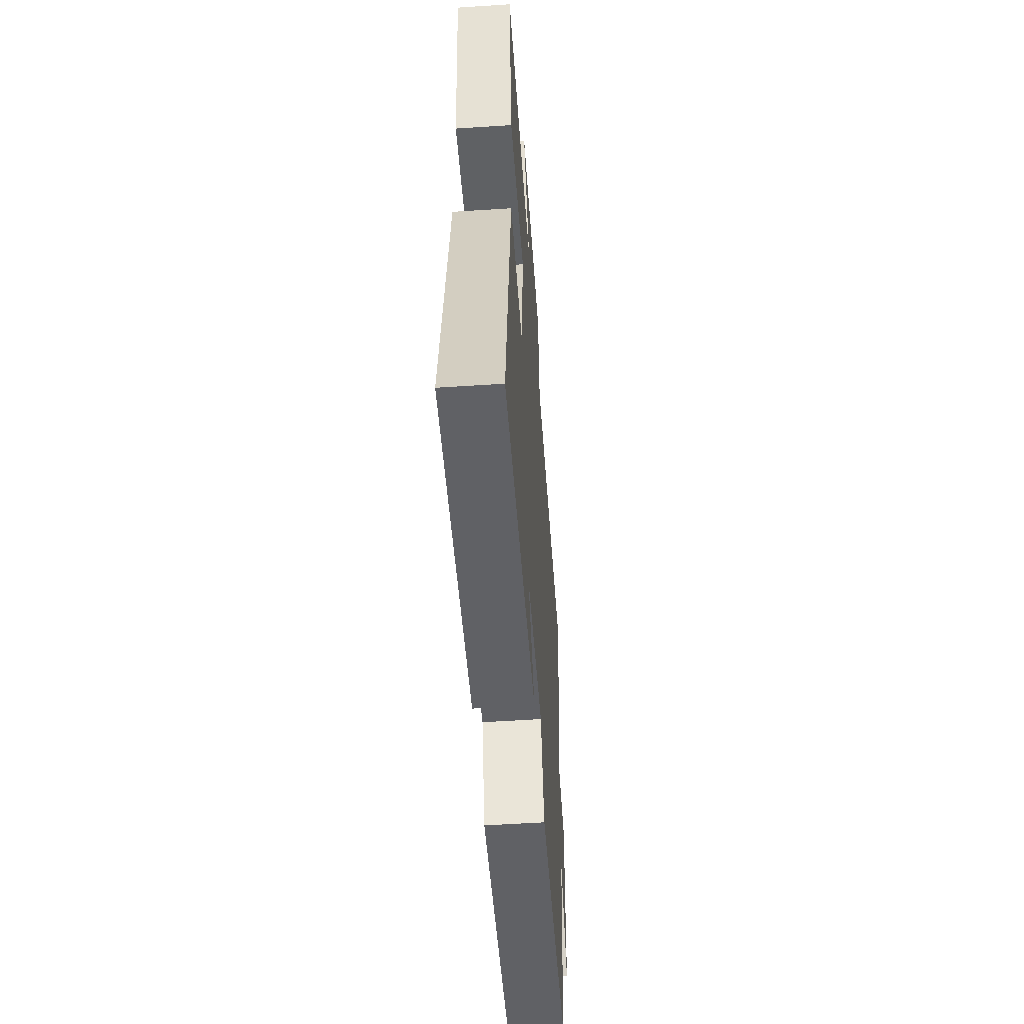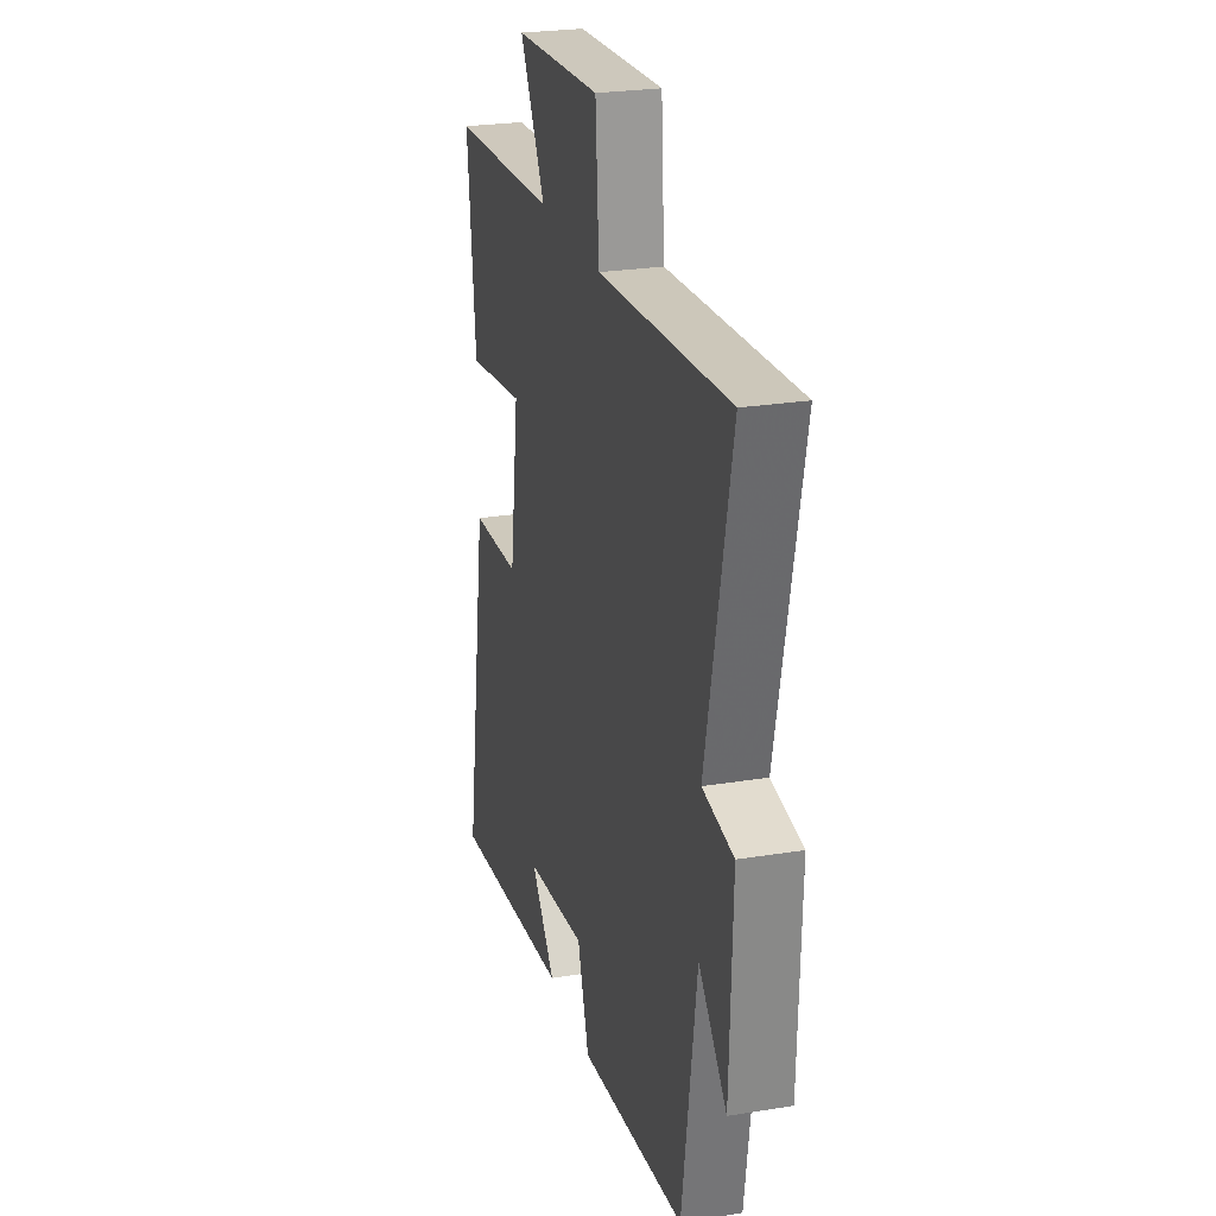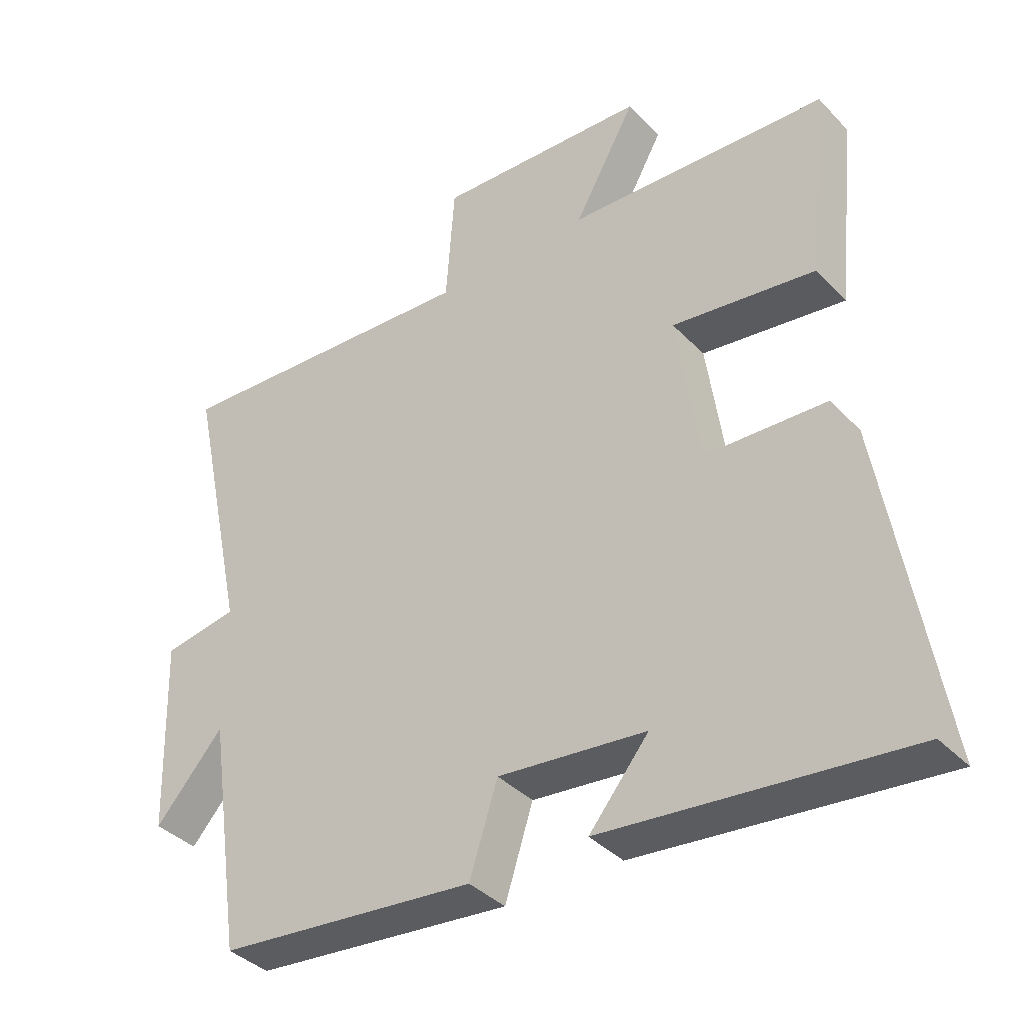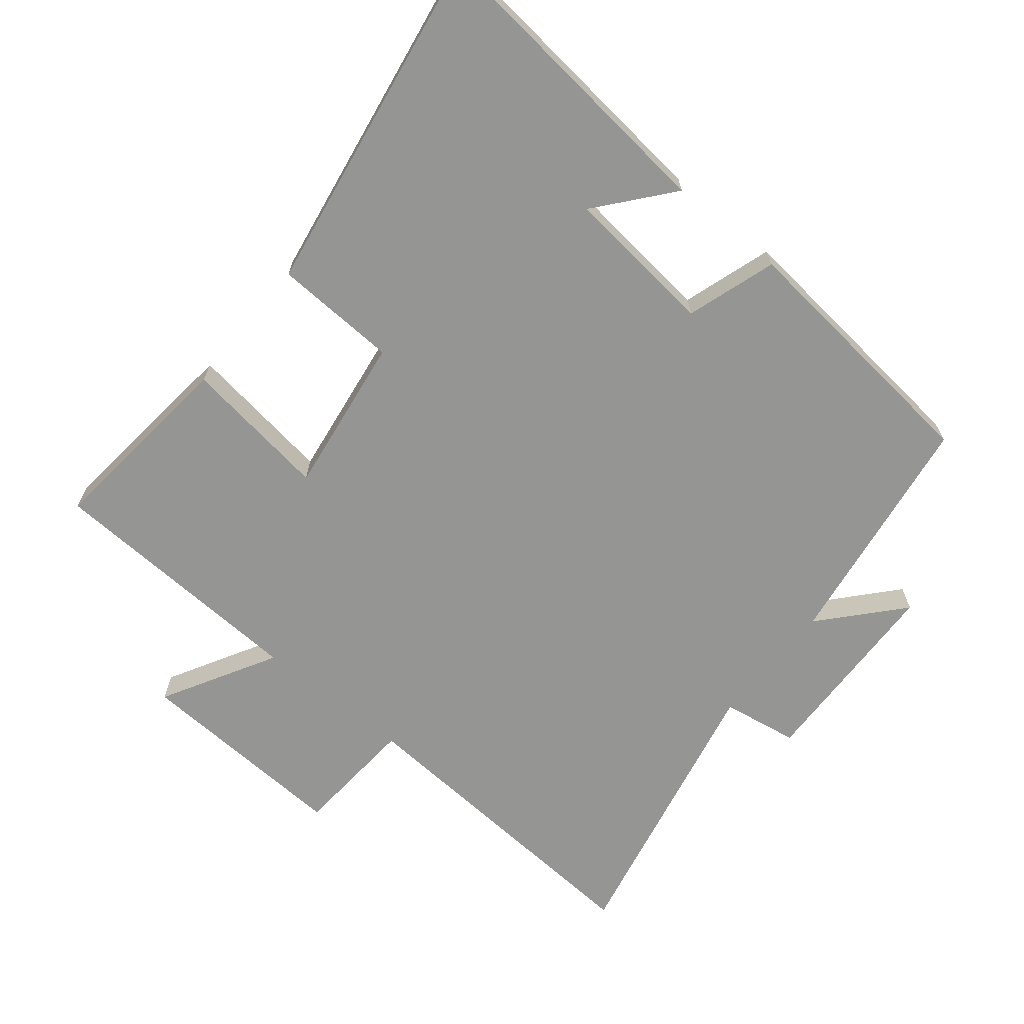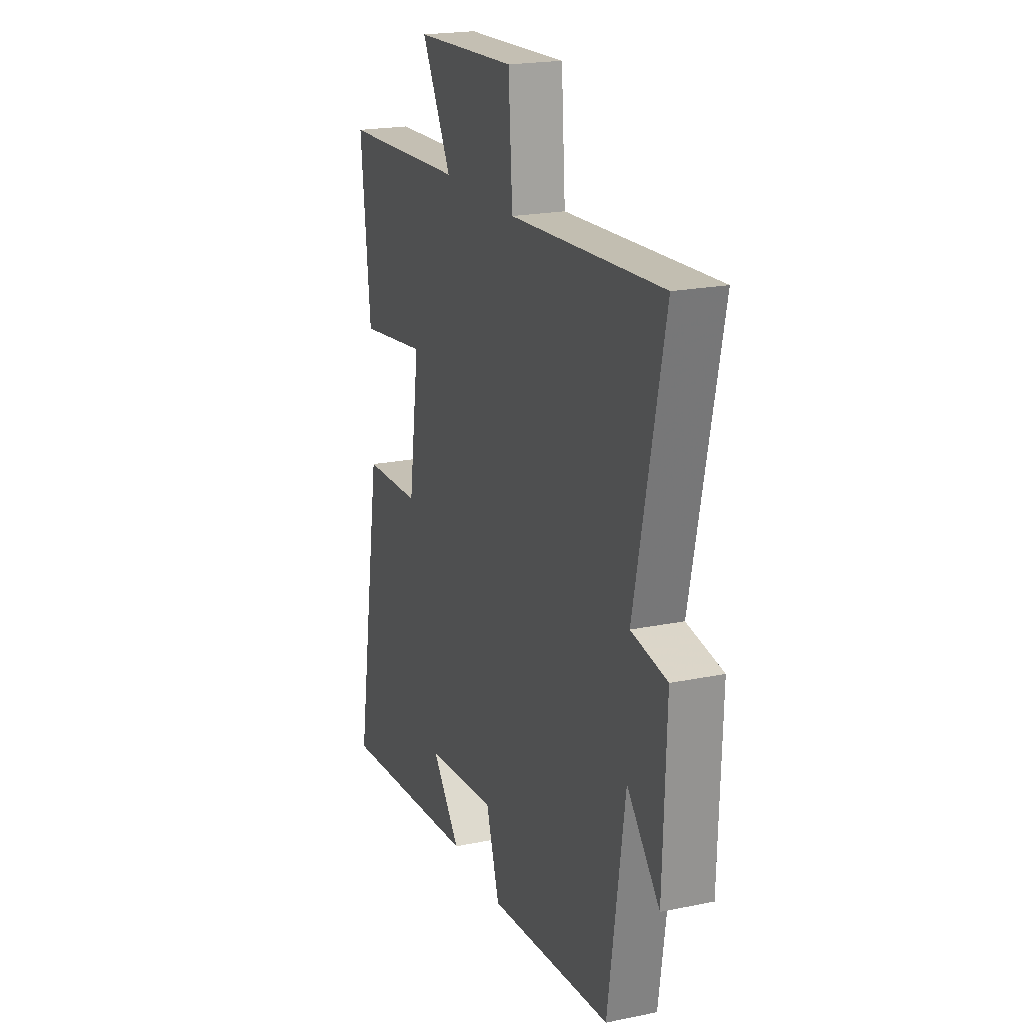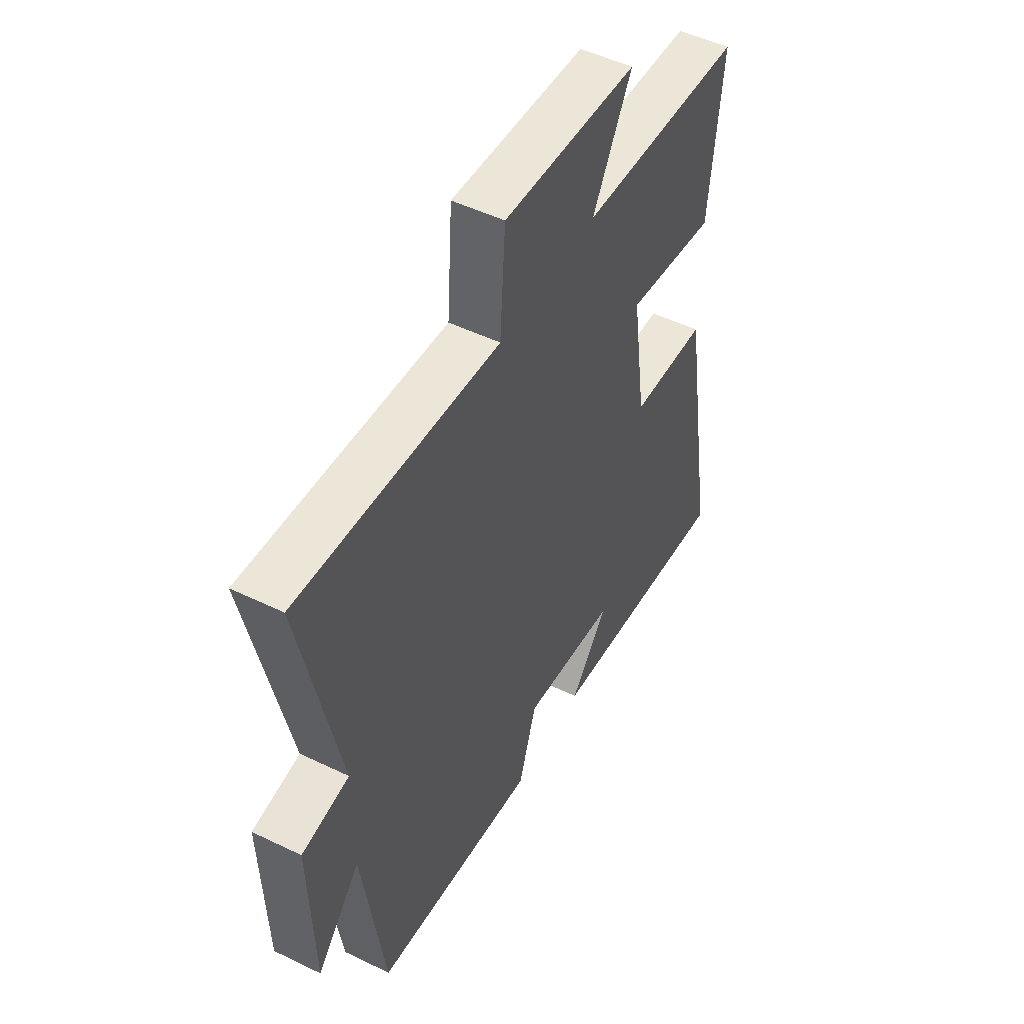
<metadata>
{"format":"obj","ext":"obj","renderer":"f3d","projection":"perspective","resolution":1024,"background":"white","views":[{"elev":-54.3,"azim":94.0,"up":"+Z"},{"elev":25.0,"azim":-104.9,"up":"+Z"},{"elev":-38.1,"azim":38.0,"up":"+Z"},{"elev":-67.3,"azim":140.8,"up":"+Y"},{"elev":20.7,"azim":-110.4,"up":"+Z"},{"elev":50.0,"azim":-61.9,"up":"+Z"}]}
</metadata>
<code>
v 0.531 0.07 0.481
v 0.5 0.07 0.186
v 0.281 0.07 0.216
v 0.315 0.07 -0.022
v 0.5 0.07 -0.03
v 0.586 0.07 -0.548
v 0.126 0.07 -0.5
v 0.217 0.07 -0.39
v -0.009 0.07 -0.366
v -0.052 0.07 -0.5
v -0.447 0.07 -0.46
v -0.5 0.07 -0.1
v -0.604 0.07 -0.217
v -0.614 0.07 0.081
v -0.5 0.07 0.1
v -0.592 0.07 0.53
v -0.109 0.07 0.5
v -0.096 0.07 0.686
v 0.228 0.07 0.67
v 0.133 0.07 0.5
v 0.531 0 0.481
v 0.5 0 0.186
v 0.281 0 0.216
v 0.315 0 -0.022
v 0.5 0 -0.03
v 0.586 0 -0.548
v 0.126 0 -0.5
v 0.217 0 -0.39
v -0.009 0 -0.366
v -0.052 0 -0.5
v -0.447 0 -0.46
v -0.5 0 -0.1
v -0.604 0 -0.217
v -0.614 0 0.081
v -0.5 0 0.1
v -0.592 0 0.53
v -0.109 0 0.5
v -0.096 0 0.686
v 0.228 0 0.67
v 0.133 0 0.5
f 17 18 19 20
f 1 2 3
f 20 1 3
f 17 20 3
f 17 3 4
f 16 17 4
f 15 16 4
f 12 13 14 15
f 11 12 15
f 10 11 15
f 9 10 15
f 8 9 15 4
f 6 7 8
f 4 5 6 8
f 40 39 38 37
f 23 22 21
f 23 21 40
f 23 40 37
f 24 23 37
f 24 37 36
f 24 36 35
f 35 34 33 32
f 35 32 31
f 35 31 30
f 35 30 29
f 24 35 29 28
f 28 27 26
f 28 26 25 24
f 1 21 22 2
f 2 22 23 3
f 3 23 24 4
f 4 24 25 5
f 5 25 26 6
f 6 26 27 7
f 7 27 28 8
f 8 28 29 9
f 9 29 30 10
f 10 30 31 11
f 11 31 32 12
f 12 32 33 13
f 13 33 34 14
f 14 34 35 15
f 15 35 36 16
f 16 36 37 17
f 17 37 38 18
f 18 38 39 19
f 19 39 40 20
f 20 40 21 1

</code>
